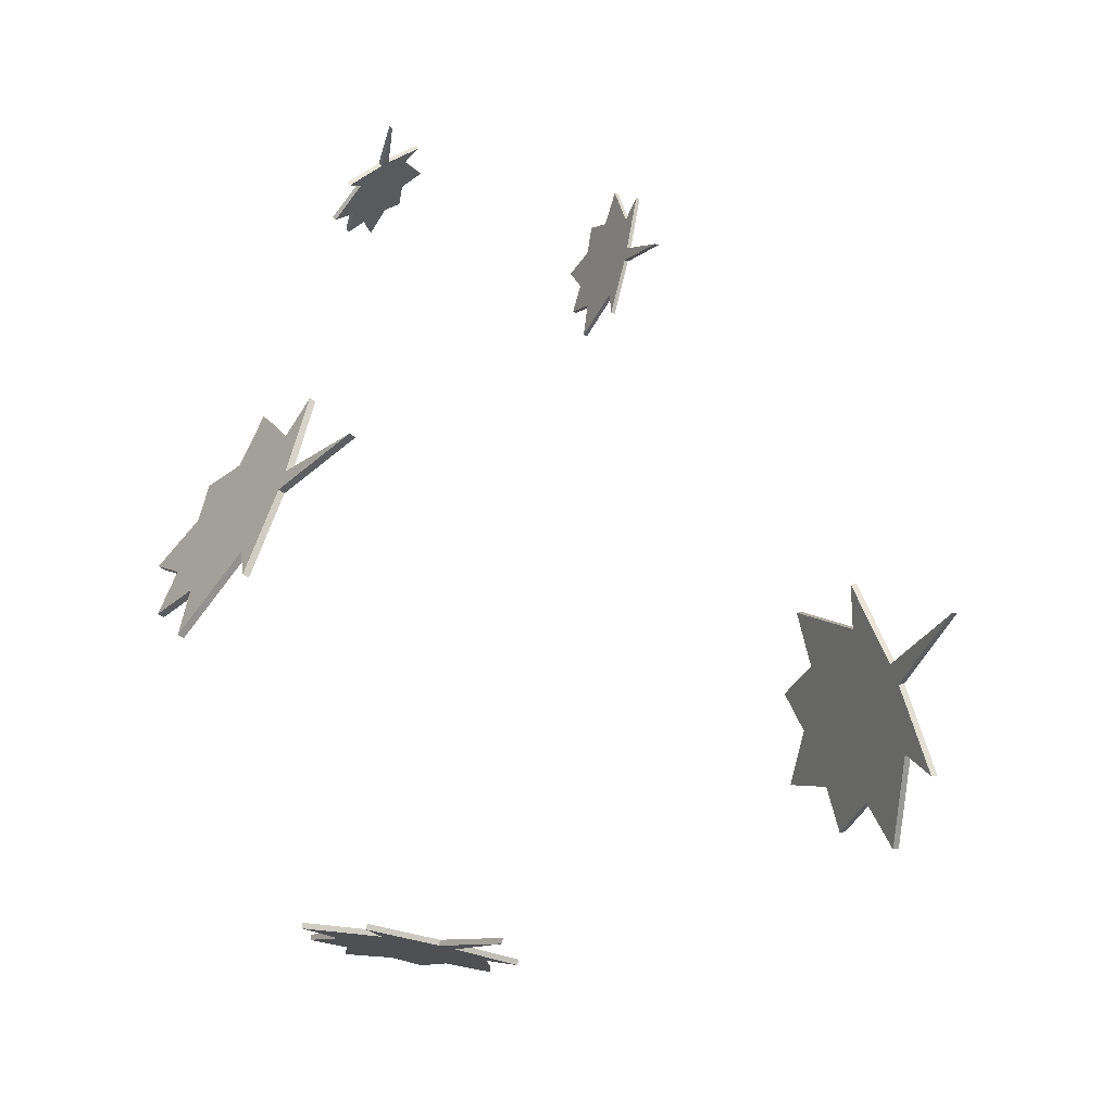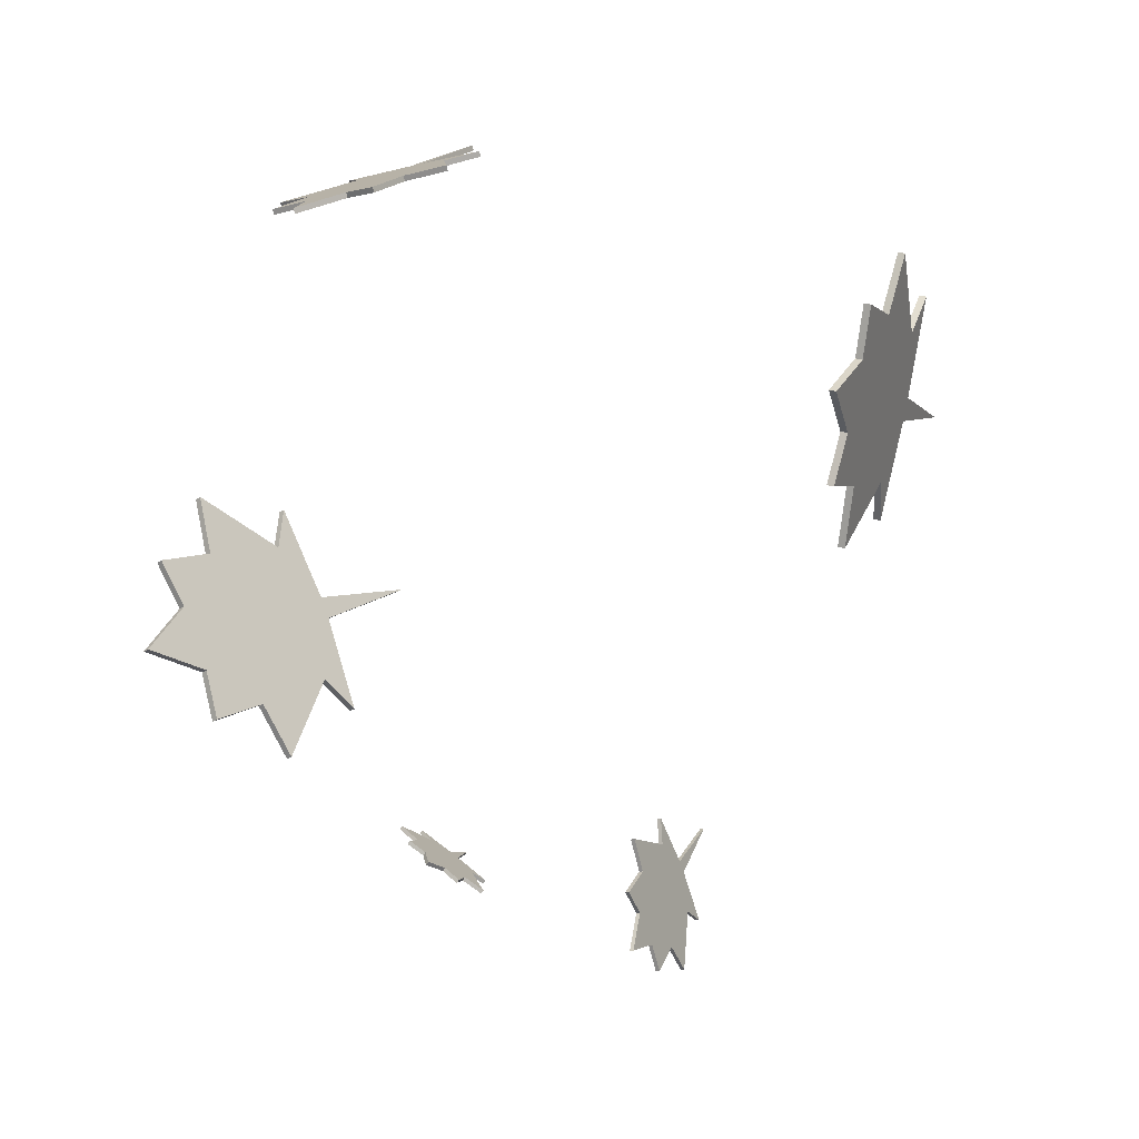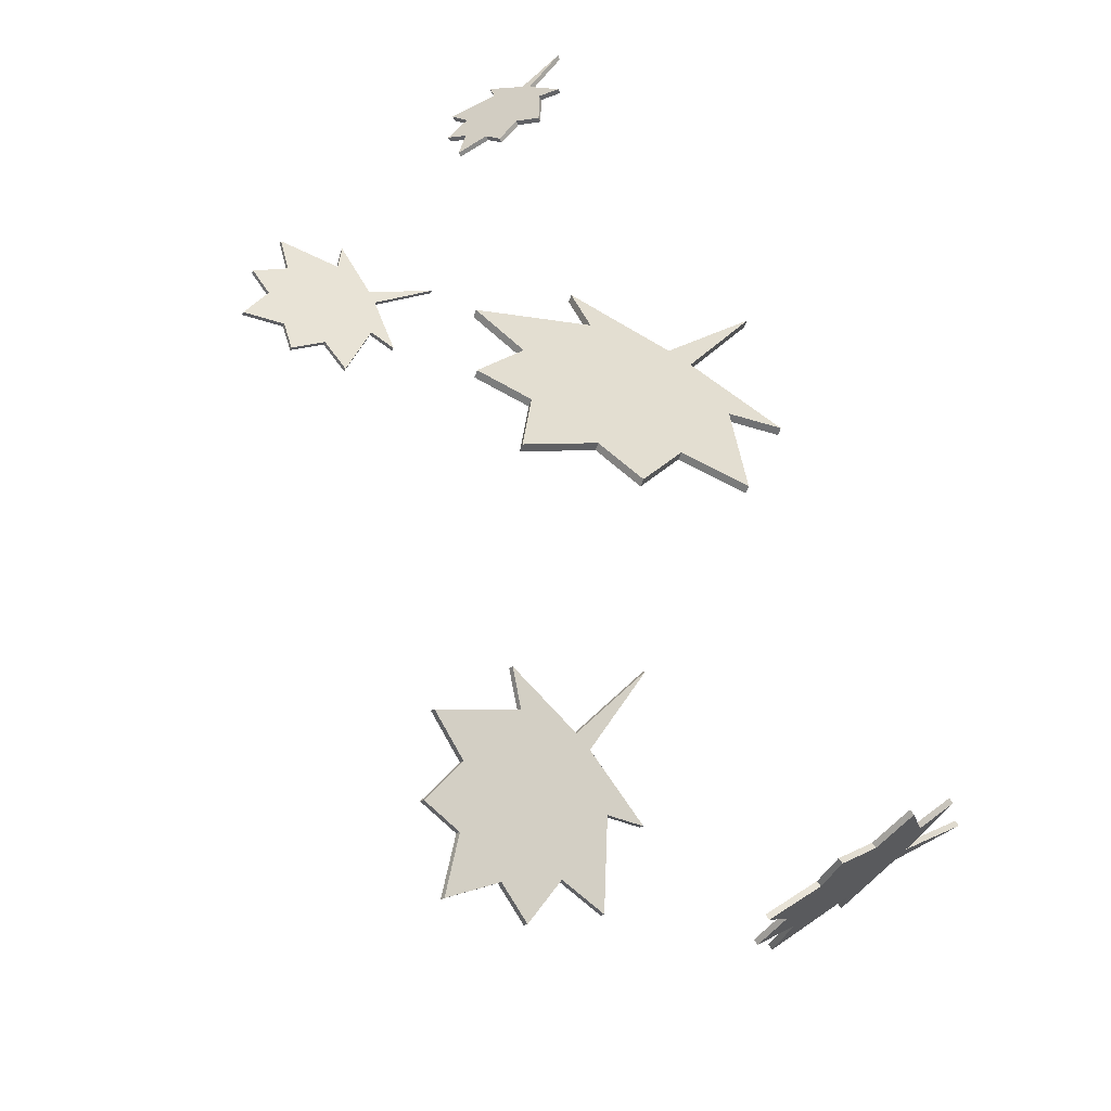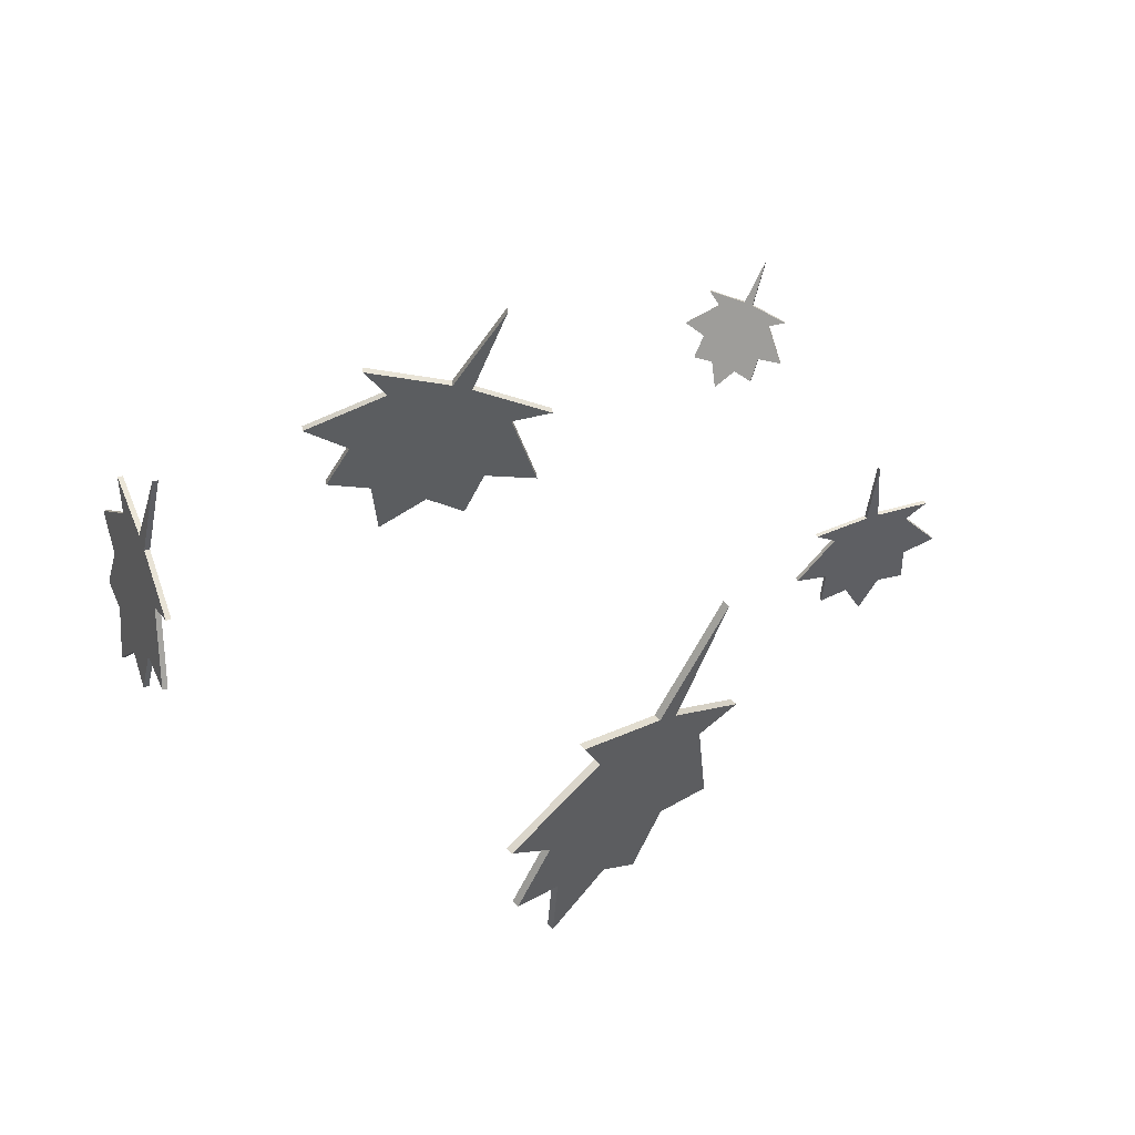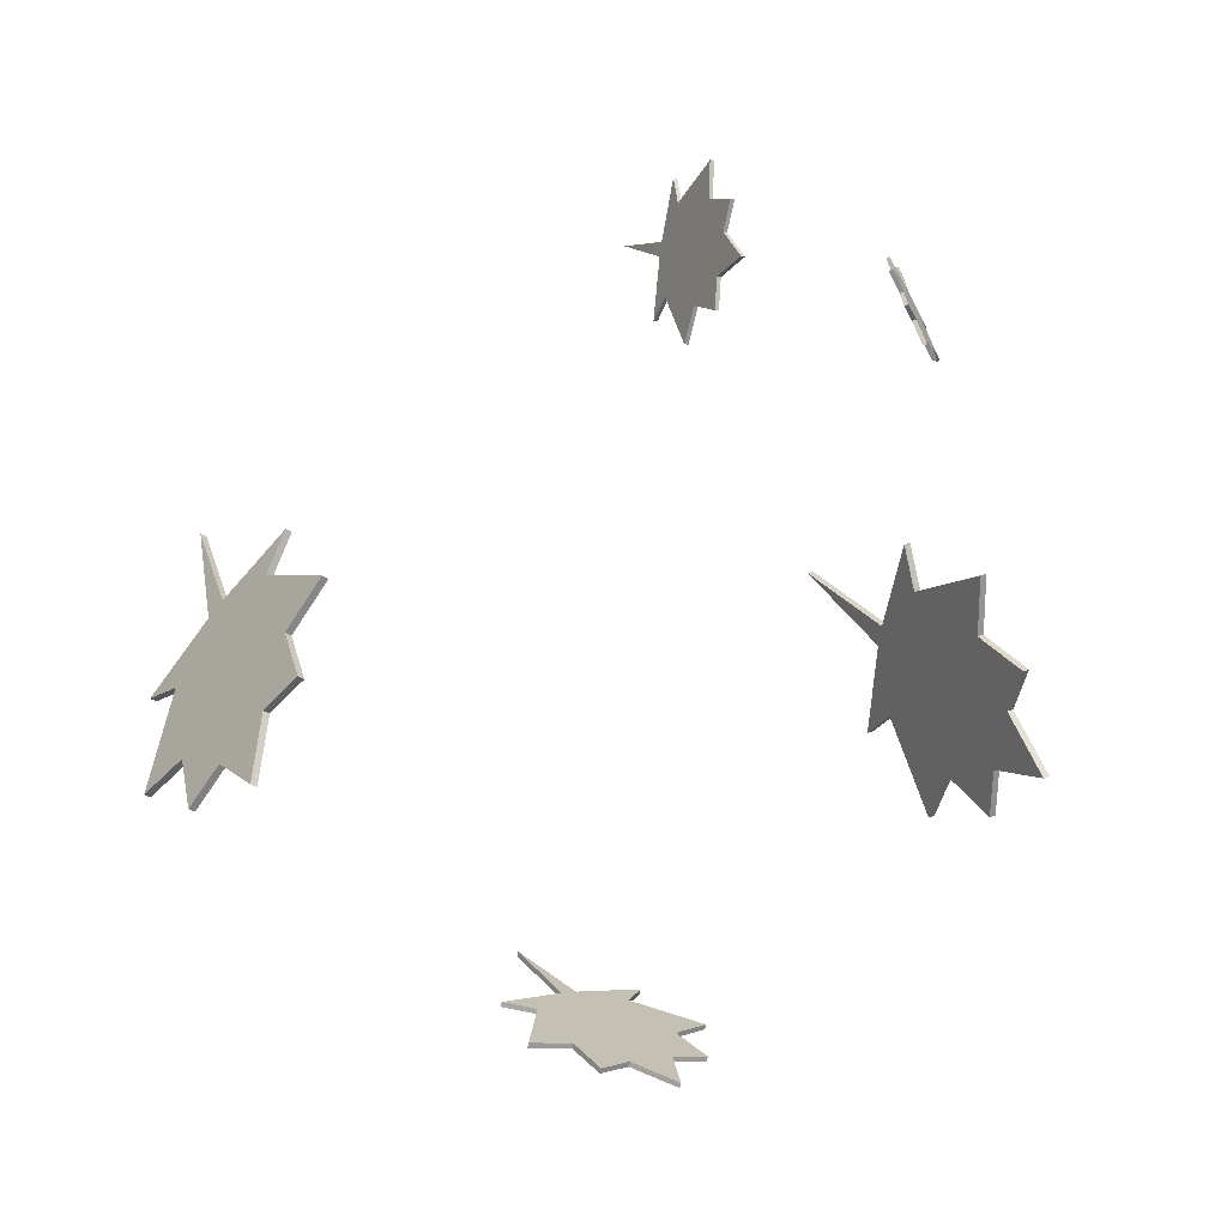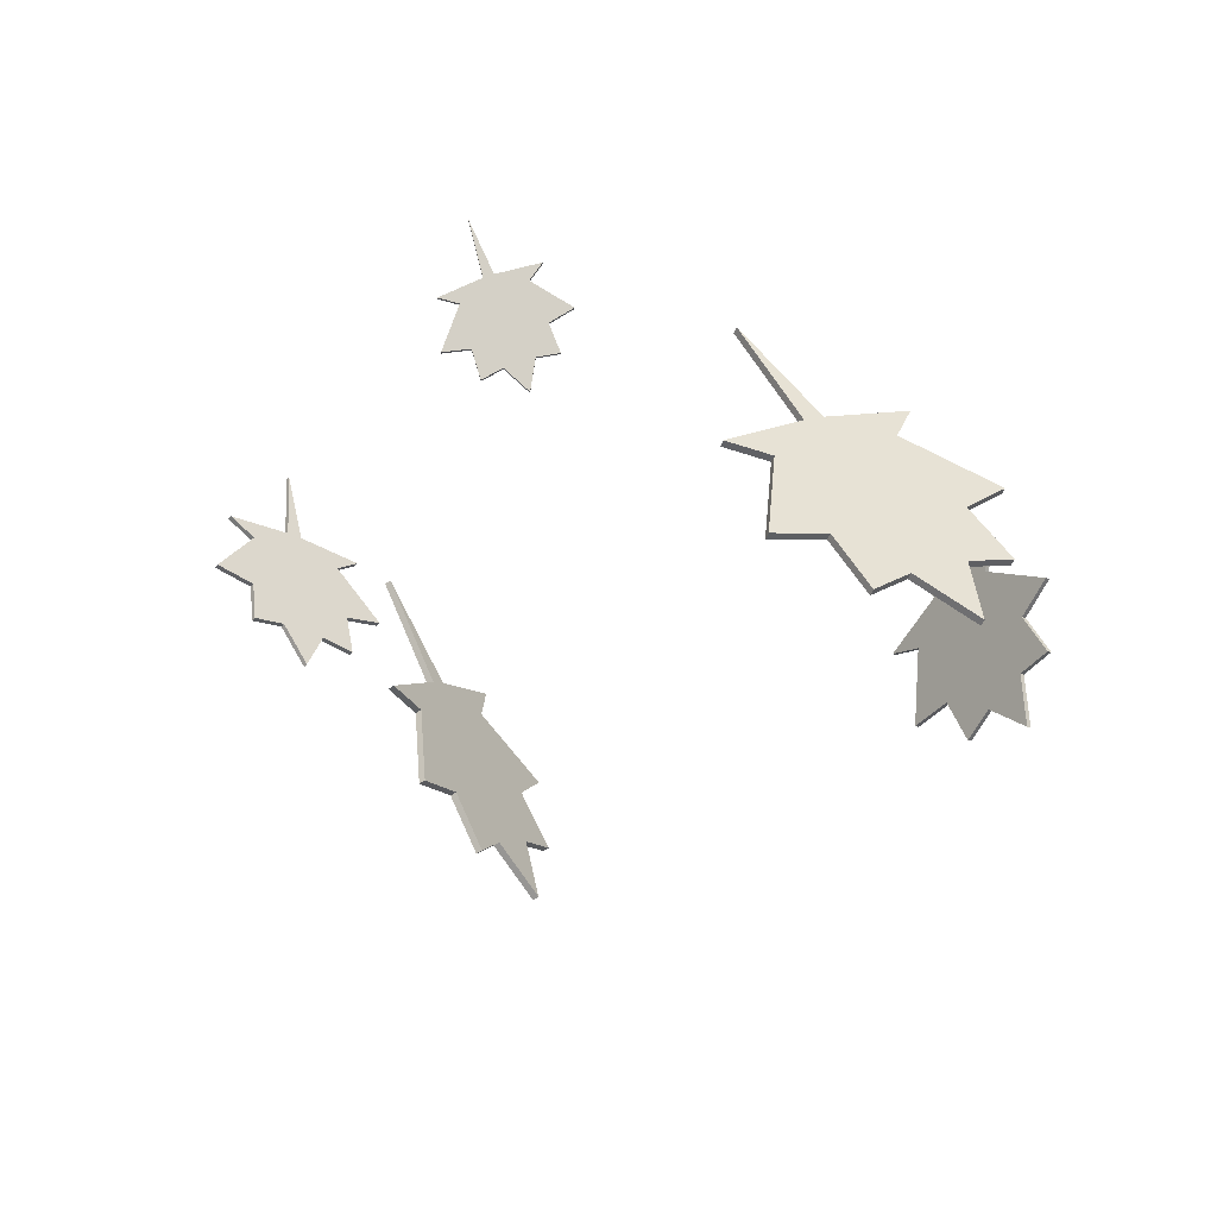
<metadata>
{"format":"obj","ext":"obj","renderer":"f3d","projection":"perspective","resolution":1024,"background":"white","views":[{"elev":72.3,"azim":-79.1,"up":"+Z"},{"elev":-77.0,"azim":-72.2,"up":"+Z"},{"elev":64.9,"azim":-125.0,"up":"+Y"},{"elev":20.3,"azim":-22.2,"up":"+Z"},{"elev":-73.9,"azim":80.6,"up":"+Z"},{"elev":-13.5,"azim":141.4,"up":"+Z"}]}
</metadata>
<code>
o leaves_4
v -0.4843 -5.543 -2.636
v -0.8362 -5.149 -3.793
v -0.538 -5.429 -2.581
v -0.8899 -5.035 -3.738
v -1.624 -5.66 -3.502
v -1.677 -5.546 -3.447
v -2.571 -5.622 -4.504
v -2.625 -5.508 -4.449
v -2.749 -6.284 -3.307
v -2.802 -6.17 -3.252
v -3.638 -6.703 -3.308
v -3.692 -6.589 -3.253
v -3.187 -7.041 -2.168
v -3.24 -6.927 -2.113
v -4.102 -7.664 -1.772
v -4.156 -7.55 -1.717
v -2.476 -7.493 -0.5411
v -2.53 -7.379 -0.486
v -2.954 -7.995 0.03063
v -3.007 -7.881 0.08574
v -1.237 -7.122 -0.1023
v -1.29 -7.008 -0.04723
v -0.2934 -7.697 2.005
v -0.3471 -7.583 2.06
v -0.8486 -6.907 -0.1695
v -0.9022 -6.793 -0.1144
v 0.7601 -5.935 -0.6123
v 0.7064 -5.821 -0.5572
v -0.0402 -6.143 -0.9629
v -0.09386 -6.029 -0.9078
v 0.588 -5.063 -2.584
v 0.5343 -4.949 -2.529
v -1.254 -6.822 -0.7398
v -1.308 -6.708 -0.6846
v 0.692 6.473 -0.186
v 0.4749 7.195 -1.21
v 0.7208 6.586 -0.1126
v 0.5037 7.308 -1.137
v -0.4157 7.154 -0.796
v -0.3869 7.266 -0.7227
v -1.297 7.882 -1.569
v -1.268 7.995 -1.495
v -1.657 7.221 -0.4121
v -1.628 7.334 -0.3388
v -2.617 7.363 -0.2538
v -2.588 7.476 -0.1804
v -2.29 6.635 0.7361
v -2.261 6.748 0.8095
v -3.333 6.553 1.272
v -3.305 6.666 1.345
v -1.752 5.585 2.138
v -1.723 5.698 2.211
v -2.347 5.332 2.76
v -2.319 5.445 2.834
v -0.4759 5.135 2.329
v -0.4471 5.247 2.402
v 0.2455 3.771 4.14
v 0.2743 3.884 4.214
v -0.04783 5.112 2.196
v -0.01903 5.224 2.27
v 1.75 5.11 1.493
v 1.779 5.223 1.566
v 0.936 5.439 1.307
v 0.9648 5.552 1.38
v 1.842 6.273 -0.3287
v 1.871 6.385 -0.2554
v -0.405 5.504 1.733
v -0.3762 5.617 1.806
v 7.648 0.3553 -0.8546
v 7.799 0.6743 -1.494
v 7.644 0.4262 -0.8201
v 7.795 0.7453 -1.459
v 7.236 0.6479 -1.506
v 7.232 0.7188 -1.472
v 6.982 0.9638 -2.187
v 6.977 1.035 -2.152
v 6.5 0.6668 -1.632
v 6.495 0.7378 -1.598
v 5.966 0.7215 -1.808
v 5.962 0.7925 -1.774
v 5.88 0.4008 -1.158
v 5.876 0.4717 -1.124
v 5.206 0.3551 -1.144
v 5.202 0.426 -1.11
v 5.796 -0.06127 -0.2169
v 5.792 0.009653 -0.1825
v 5.33 -0.179 -0.02984
v 5.326 -0.1081 0.00461
v 6.402 -0.2502 0.244
v 6.398 -0.1793 0.2785
v 6.307 -0.8501 1.468
v 6.303 -0.7792 1.502
v 6.656 -0.2567 0.2876
v 6.652 -0.1858 0.3221
v 7.76 -0.2416 0.3875
v 7.756 -0.1706 0.4219
v 7.39 -0.1023 0.05681
v 7.386 -0.03137 0.09125
v 8.275 0.2761 -0.6172
v 8.271 0.347 -0.5827
v 6.592 -0.08519 -0.07319
v 6.587 -0.01427 -0.03874
v -8.133 2.544 0.5704
v -8.156 3.139 -0.2035
v -8.239 2.539 0.5695
v -8.261 3.134 -0.2045
v -8.12 2.459 -0.5294
v -8.225 2.454 -0.5303
v -8.116 2.586 -1.582
v -8.222 2.581 -1.583
v -8.074 1.642 -1.103
v -8.18 1.636 -1.104
v -8.043 1.103 -1.631
v -8.149 1.098 -1.632
v -8.025 0.5801 -0.8067
v -8.13 0.5749 -0.8076
v -7.981 -0.2513 -1.157
v -8.086 -0.2565 -1.158
v -8.001 -0.1271 0.41
v -8.106 -0.1323 0.4091
v -7.967 -0.816 0.4055
v -8.073 -0.8212 0.4045
v -8.031 0.3168 1.361
v -8.137 0.3116 1.36
v -8.001 -0.5854 2.95
v -8.106 -0.5906 2.949
v -8.047 0.5988 1.558
v -8.152 0.5936 1.557
v -8.116 1.883 2.298
v -8.222 1.877 2.297
v -8.099 1.643 1.651
v -8.204 1.638 1.65
v -8.169 3.157 1.233
v -8.275 3.152 1.232
v -8.05 0.752 1.039
v -8.155 0.7468 1.038
v 6.139 4.264 2.429
v 5.993 4.323 1.935
v 6.188 4.33 2.422
v 6.042 4.388 1.929
v 5.722 4.544 2.129
v 5.771 4.61 2.123
v 5.37 4.768 1.753
v 5.418 4.833 1.747
v 5.331 4.853 2.307
v 5.379 4.919 2.3
v 5.018 5.093 2.378
v 5.067 5.159 2.371
v 5.199 5.008 2.855
v 5.248 5.073 2.849
v 4.885 5.267 3.107
v 4.934 5.332 3.1
v 5.48 4.868 3.532
v 5.529 4.933 3.525
v 5.324 5.015 3.827
v 5.373 5.08 3.821
v 5.924 4.548 3.63
v 5.973 4.613 3.624
v 6.297 4.36 4.504
v 6.346 4.426 4.498
v 6.059 4.441 3.569
v 6.108 4.507 3.562
v 6.616 3.993 3.241
v 6.665 4.059 3.234
v 6.328 4.198 3.147
v 6.377 4.264 3.14
v 6.517 3.977 2.366
v 6.566 4.043 2.359
v 5.906 4.532 3.344
v 5.955 4.598 3.338
f 1 2 3
f 3 2 4
f 2 5 4
f 4 5 6
f 5 7 6
f 6 7 8
f 7 9 8
f 8 9 10
f 9 11 10
f 10 11 12
f 11 13 12
f 12 13 14
f 13 15 14
f 14 15 16
f 15 17 16
f 16 17 18
f 17 19 18
f 18 19 20
f 19 21 20
f 20 21 22
f 21 23 22
f 22 23 24
f 23 25 24
f 24 25 26
f 25 27 26
f 26 27 28
f 27 29 28
f 28 29 30
f 29 31 30
f 30 31 32
f 31 1 32
f 32 1 3
f 2 1 33
f 5 2 33
f 7 5 33
f 9 7 33
f 11 9 33
f 13 11 33
f 15 13 33
f 17 15 33
f 19 17 33
f 21 19 33
f 23 21 33
f 25 23 33
f 27 25 33
f 29 27 33
f 31 29 33
f 1 31 33
f 3 4 34
f 4 6 34
f 6 8 34
f 8 10 34
f 10 12 34
f 12 14 34
f 14 16 34
f 16 18 34
f 18 20 34
f 20 22 34
f 22 24 34
f 24 26 34
f 26 28 34
f 28 30 34
f 30 32 34
f 32 3 34
f 35 36 37
f 37 36 38
f 36 39 38
f 38 39 40
f 39 41 40
f 40 41 42
f 41 43 42
f 42 43 44
f 43 45 44
f 44 45 46
f 45 47 46
f 46 47 48
f 47 49 48
f 48 49 50
f 49 51 50
f 50 51 52
f 51 53 52
f 52 53 54
f 53 55 54
f 54 55 56
f 55 57 56
f 56 57 58
f 57 59 58
f 58 59 60
f 59 61 60
f 60 61 62
f 61 63 62
f 62 63 64
f 63 65 64
f 64 65 66
f 65 35 66
f 66 35 37
f 36 35 67
f 39 36 67
f 41 39 67
f 43 41 67
f 45 43 67
f 47 45 67
f 49 47 67
f 51 49 67
f 53 51 67
f 55 53 67
f 57 55 67
f 59 57 67
f 61 59 67
f 63 61 67
f 65 63 67
f 35 65 67
f 37 38 68
f 38 40 68
f 40 42 68
f 42 44 68
f 44 46 68
f 46 48 68
f 48 50 68
f 50 52 68
f 52 54 68
f 54 56 68
f 56 58 68
f 58 60 68
f 60 62 68
f 62 64 68
f 64 66 68
f 66 37 68
f 69 70 71
f 71 70 72
f 70 73 72
f 72 73 74
f 73 75 74
f 74 75 76
f 75 77 76
f 76 77 78
f 77 79 78
f 78 79 80
f 79 81 80
f 80 81 82
f 81 83 82
f 82 83 84
f 83 85 84
f 84 85 86
f 85 87 86
f 86 87 88
f 87 89 88
f 88 89 90
f 89 91 90
f 90 91 92
f 91 93 92
f 92 93 94
f 93 95 94
f 94 95 96
f 95 97 96
f 96 97 98
f 97 99 98
f 98 99 100
f 99 69 100
f 100 69 71
f 70 69 101
f 73 70 101
f 75 73 101
f 77 75 101
f 79 77 101
f 81 79 101
f 83 81 101
f 85 83 101
f 87 85 101
f 89 87 101
f 91 89 101
f 93 91 101
f 95 93 101
f 97 95 101
f 99 97 101
f 69 99 101
f 71 72 102
f 72 74 102
f 74 76 102
f 76 78 102
f 78 80 102
f 80 82 102
f 82 84 102
f 84 86 102
f 86 88 102
f 88 90 102
f 90 92 102
f 92 94 102
f 94 96 102
f 96 98 102
f 98 100 102
f 100 71 102
f 103 104 105
f 105 104 106
f 104 107 106
f 106 107 108
f 107 109 108
f 108 109 110
f 109 111 110
f 110 111 112
f 111 113 112
f 112 113 114
f 113 115 114
f 114 115 116
f 115 117 116
f 116 117 118
f 117 119 118
f 118 119 120
f 119 121 120
f 120 121 122
f 121 123 122
f 122 123 124
f 123 125 124
f 124 125 126
f 125 127 126
f 126 127 128
f 127 129 128
f 128 129 130
f 129 131 130
f 130 131 132
f 131 133 132
f 132 133 134
f 133 103 134
f 134 103 105
f 104 103 135
f 107 104 135
f 109 107 135
f 111 109 135
f 113 111 135
f 115 113 135
f 117 115 135
f 119 117 135
f 121 119 135
f 123 121 135
f 125 123 135
f 127 125 135
f 129 127 135
f 131 129 135
f 133 131 135
f 103 133 135
f 105 106 136
f 106 108 136
f 108 110 136
f 110 112 136
f 112 114 136
f 114 116 136
f 116 118 136
f 118 120 136
f 120 122 136
f 122 124 136
f 124 126 136
f 126 128 136
f 128 130 136
f 130 132 136
f 132 134 136
f 134 105 136
f 137 138 139
f 139 138 140
f 138 141 140
f 140 141 142
f 141 143 142
f 142 143 144
f 143 145 144
f 144 145 146
f 145 147 146
f 146 147 148
f 147 149 148
f 148 149 150
f 149 151 150
f 150 151 152
f 151 153 152
f 152 153 154
f 153 155 154
f 154 155 156
f 155 157 156
f 156 157 158
f 157 159 158
f 158 159 160
f 159 161 160
f 160 161 162
f 161 163 162
f 162 163 164
f 163 165 164
f 164 165 166
f 165 167 166
f 166 167 168
f 167 137 168
f 168 137 139
f 138 137 169
f 141 138 169
f 143 141 169
f 145 143 169
f 147 145 169
f 149 147 169
f 151 149 169
f 153 151 169
f 155 153 169
f 157 155 169
f 159 157 169
f 161 159 169
f 163 161 169
f 165 163 169
f 167 165 169
f 137 167 169
f 139 140 170
f 140 142 170
f 142 144 170
f 144 146 170
f 146 148 170
f 148 150 170
f 150 152 170
f 152 154 170
f 154 156 170
f 156 158 170
f 158 160 170
f 160 162 170
f 162 164 170
f 164 166 170
f 166 168 170
f 168 139 170

</code>
